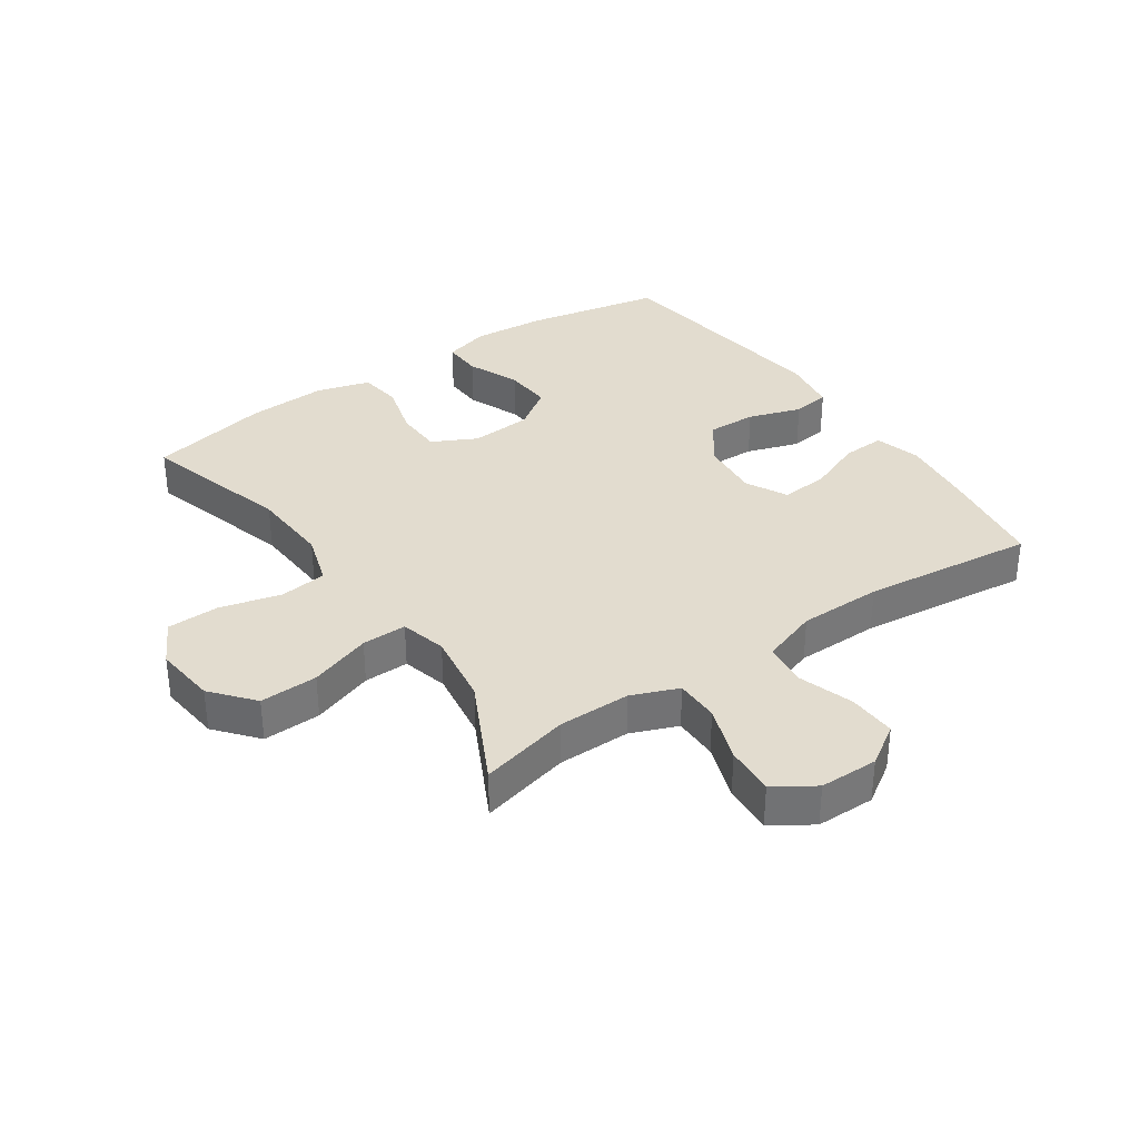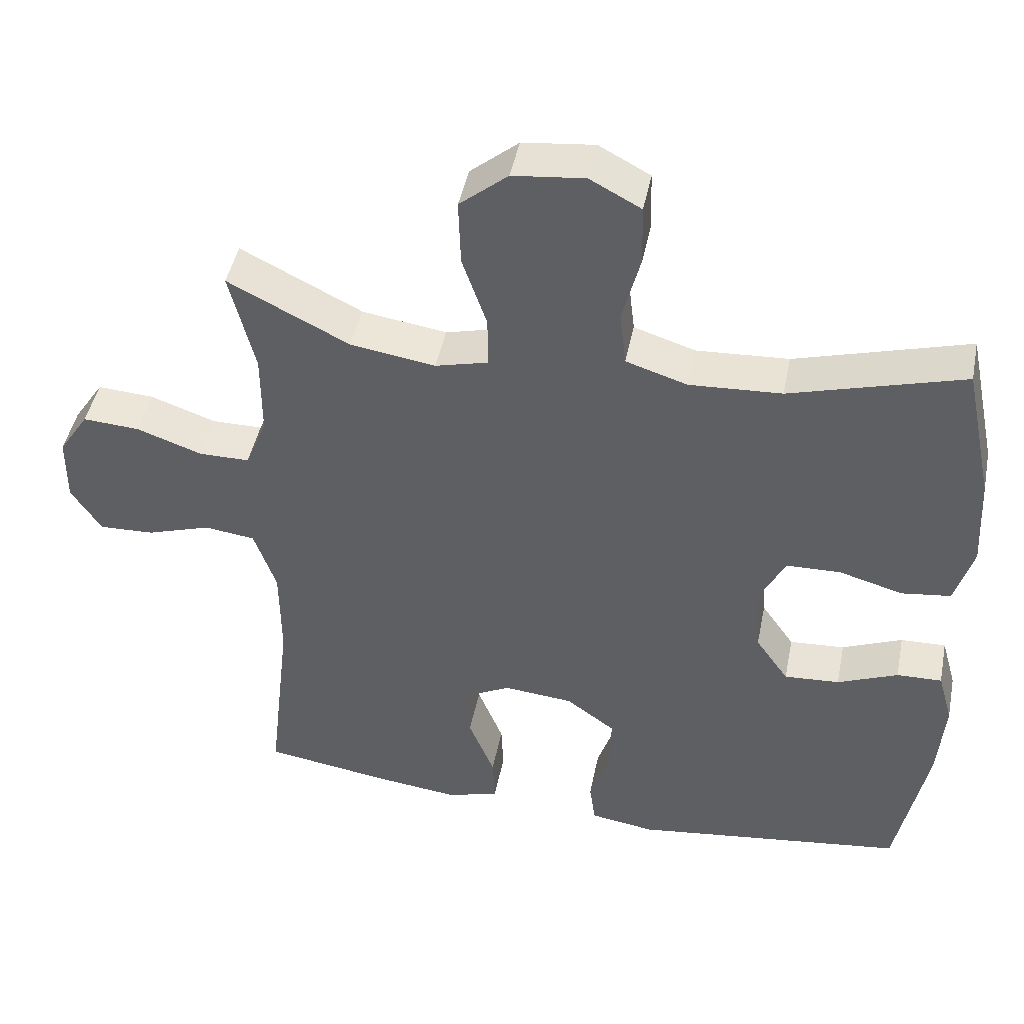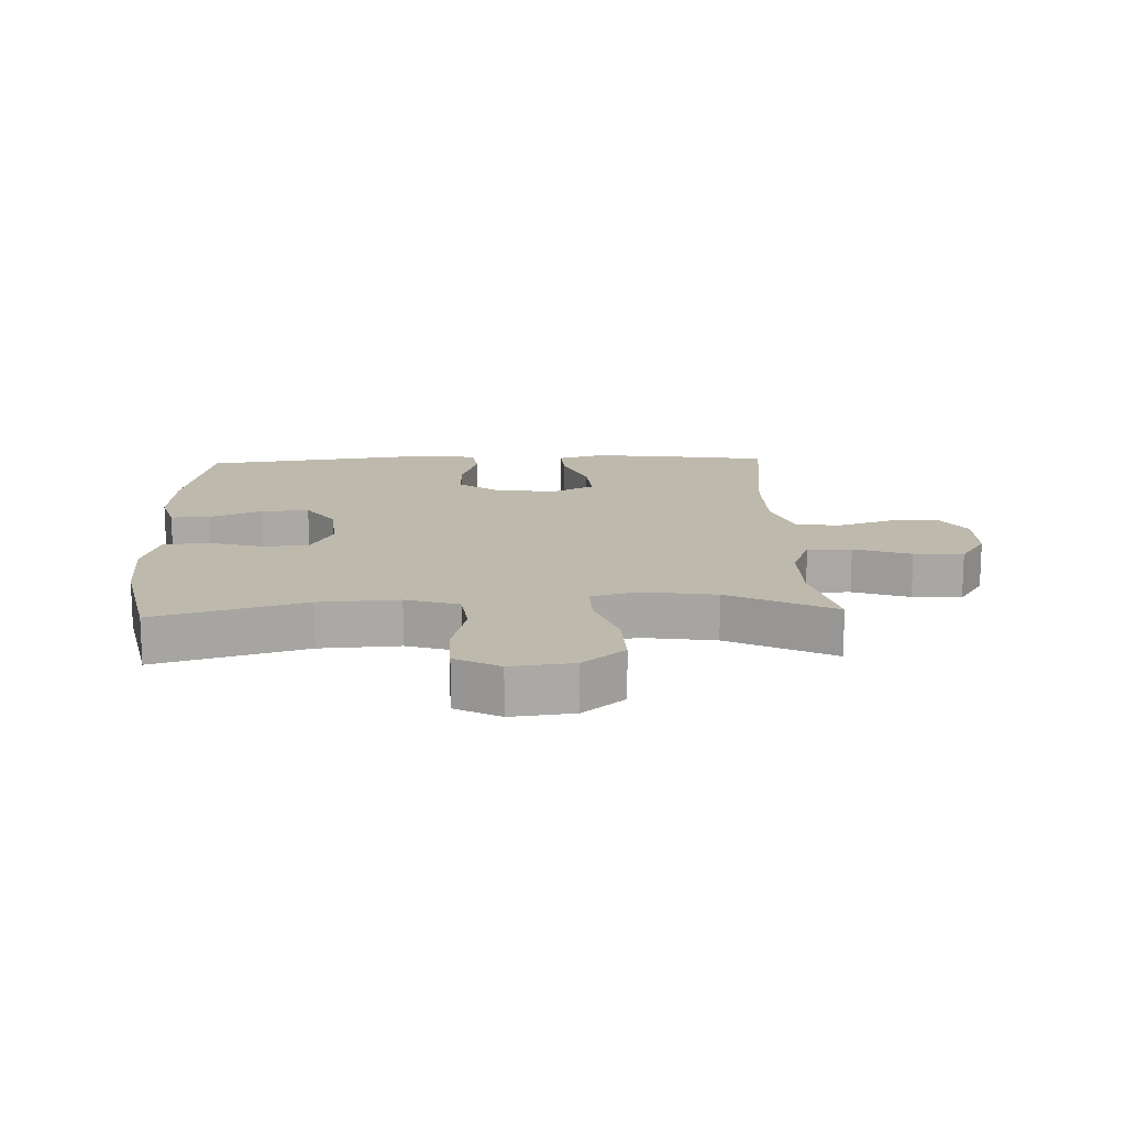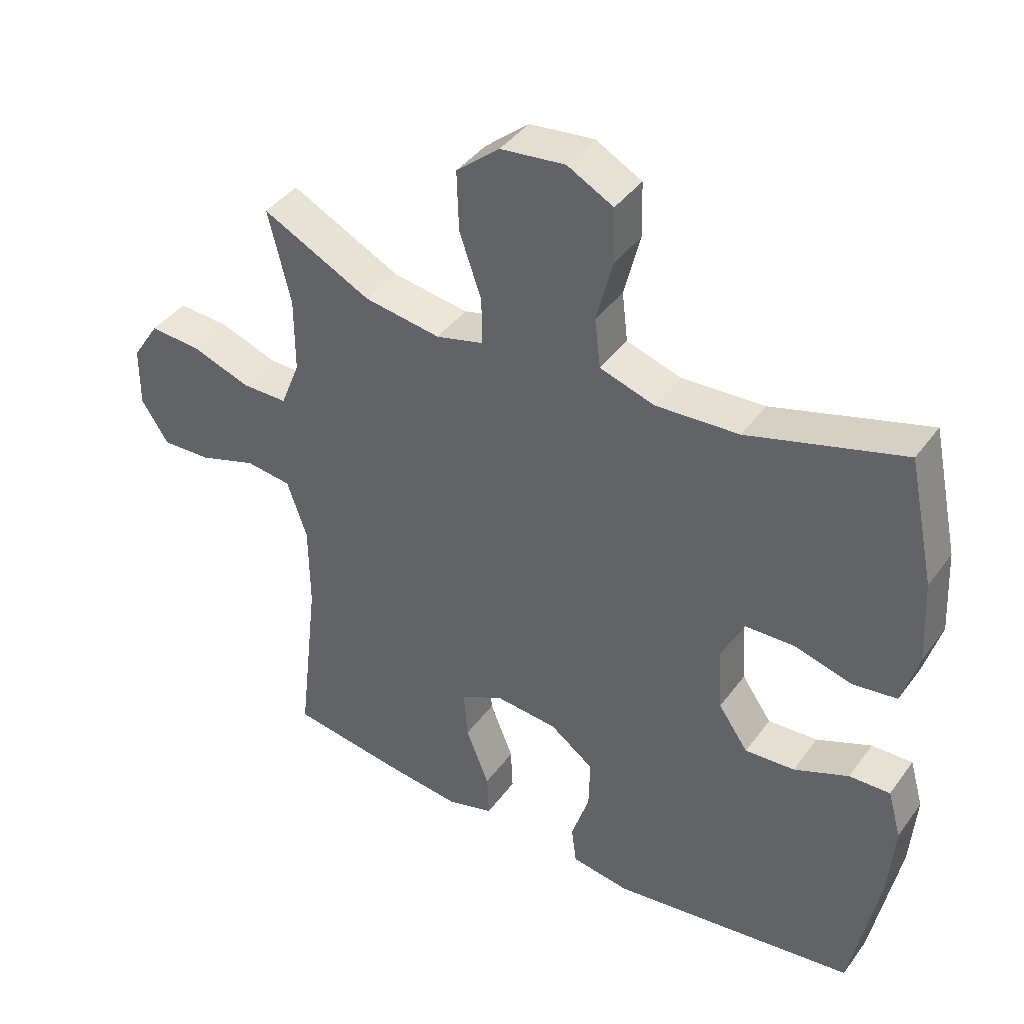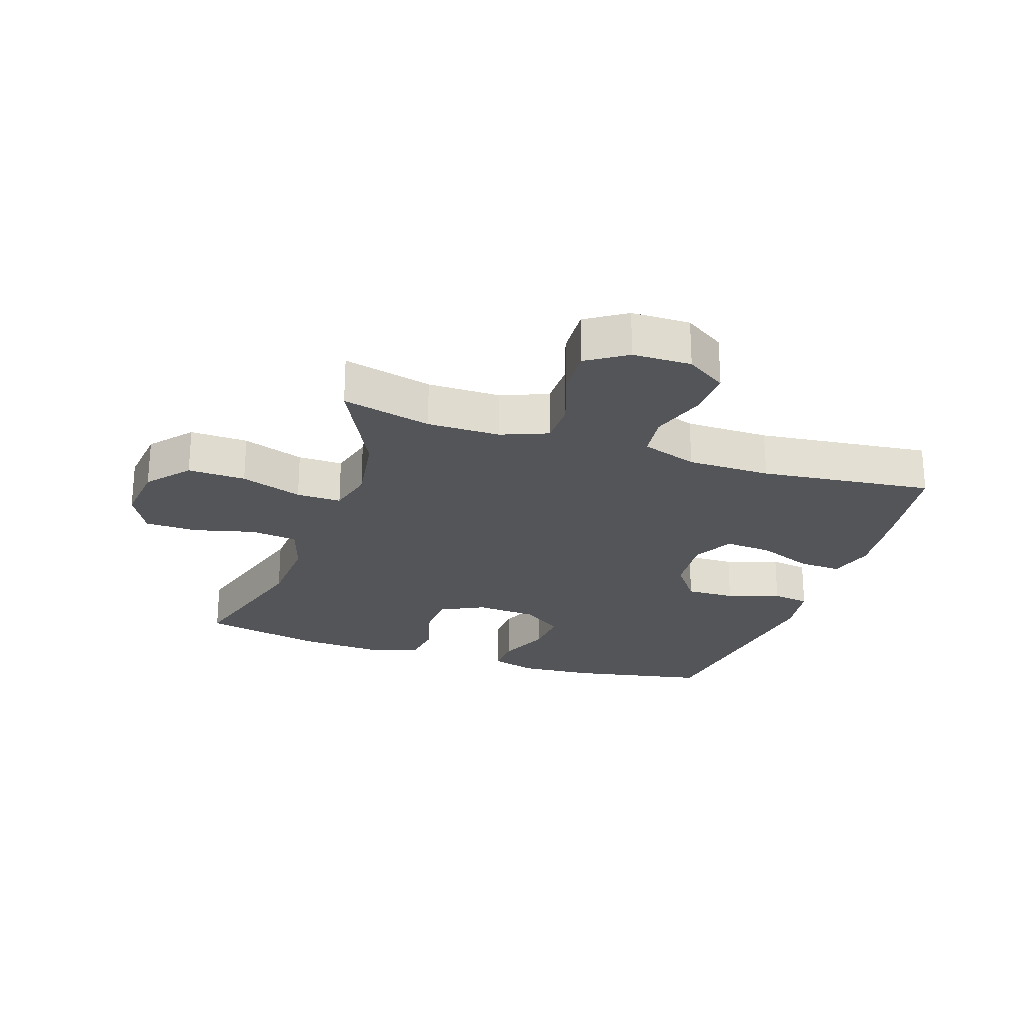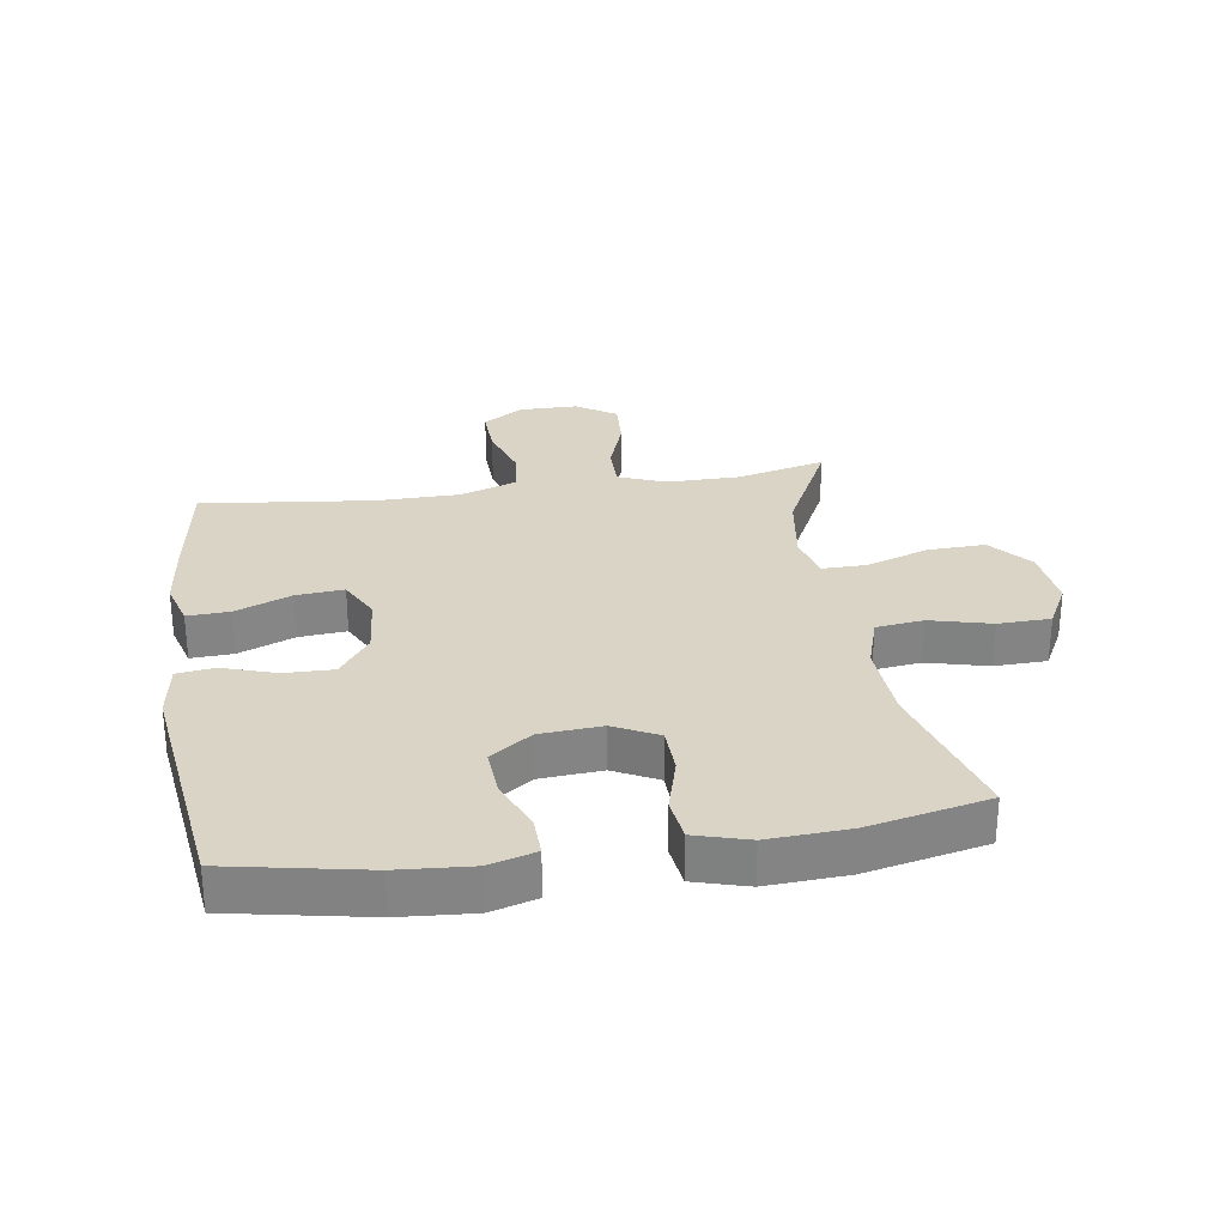
<metadata>
{"format":"obj","ext":"obj","renderer":"f3d","projection":"perspective","resolution":1024,"background":"white","views":[{"elev":34.7,"azim":55.5,"up":"+Y"},{"elev":45.4,"azim":-168.7,"up":"+Z"},{"elev":15.1,"azim":-2.3,"up":"+Y"},{"elev":40.8,"azim":-147.2,"up":"+Z"},{"elev":-24.1,"azim":71.4,"up":"+Y"},{"elev":28.9,"azim":-98.7,"up":"+Y"}]}
</metadata>
<code>
v 0.5 0.07 0.5
v 0.465 0.07 0.356
v 0.465 0.07 0.239
v 0.495 0.07 0.164
v 0.566 0.07 0.164
v 0.657 0.07 0.196
v 0.736 0.07 0.201
v 0.778 0.07 0.137
v 0.779 0.07 0.043
v 0.737 0.07 -0.022
v 0.66 0.07 -0.019
v 0.571 0.07 0.01
v 0.5 0.07 0.001
v 0.469 0.07 -0.089
v 0.468 0.07 -0.223
v 0.5 0.07 -0.5
v 0.325 0.07 -0.527
v 0.208 0.07 -0.541
v 0.135 0.07 -0.52
v 0.138 0.07 -0.452
v 0.174 0.07 -0.362
v 0.18 0.07 -0.286
v 0.114 0.07 -0.252
v 0.017 0.07 -0.261
v -0.051 0.07 -0.311
v -0.049 0.07 -0.39
v -0.021 0.07 -0.475
v -0.029 0.07 -0.535
v -0.119 0.07 -0.549
v -0.5 0.07 -0.5
v -0.543 0.07 -0.28
v -0.552 0.07 -0.162
v -0.531 0.07 -0.088
v -0.468 0.07 -0.09
v -0.384 0.07 -0.125
v -0.307 0.07 -0.13
v -0.261 0.07 -0.064
v -0.254 0.07 0.035
v -0.29 0.07 0.106
v -0.365 0.07 0.108
v -0.454 0.07 0.083
v -0.523 0.07 0.092
v -0.548 0.07 0.178
v -0.541 0.07 0.307
v -0.5 0.07 0.5
v -0.26 0.07 0.431
v -0.132 0.07 0.424
v -0.047 0.07 0.451
v -0.038 0.07 0.527
v -0.063 0.07 0.625
v -0.061 0.07 0.709
v 0.01 0.07 0.747
v 0.11 0.07 0.736
v 0.177 0.07 0.68
v 0.174 0.07 0.587
v 0.14 0.07 0.488
v 0.139 0.07 0.416
v 0.213 0.07 0.397
v 0.331 0.07 0.415
v 0.5 0 0.5
v 0.465 0 0.356
v 0.465 0 0.239
v 0.495 0 0.164
v 0.566 0 0.164
v 0.657 0 0.196
v 0.736 0 0.201
v 0.778 0 0.137
v 0.779 0 0.043
v 0.737 0 -0.022
v 0.66 0 -0.019
v 0.571 0 0.01
v 0.5 0 0.001
v 0.469 0 -0.089
v 0.468 0 -0.223
v 0.5 0 -0.5
v 0.325 0 -0.527
v 0.208 0 -0.541
v 0.135 0 -0.52
v 0.138 0 -0.452
v 0.174 0 -0.362
v 0.18 0 -0.286
v 0.114 0 -0.252
v 0.017 0 -0.261
v -0.051 0 -0.311
v -0.049 0 -0.39
v -0.021 0 -0.475
v -0.029 0 -0.535
v -0.119 0 -0.549
v -0.5 0 -0.5
v -0.543 0 -0.28
v -0.552 0 -0.162
v -0.531 0 -0.088
v -0.468 0 -0.09
v -0.384 0 -0.125
v -0.307 0 -0.13
v -0.261 0 -0.064
v -0.254 0 0.035
v -0.29 0 0.106
v -0.365 0 0.108
v -0.454 0 0.083
v -0.523 0 0.092
v -0.548 0 0.178
v -0.541 0 0.307
v -0.5 0 0.5
v -0.26 0 0.431
v -0.132 0 0.424
v -0.047 0 0.451
v -0.038 0 0.527
v -0.063 0 0.625
v -0.061 0 0.709
v 0.01 0 0.747
v 0.11 0 0.736
v 0.177 0 0.68
v 0.174 0 0.587
v 0.14 0 0.488
v 0.139 0 0.416
v 0.213 0 0.397
v 0.331 0 0.415
f 54 55 56
f 53 54 56
f 52 53 56
f 51 52 56
f 50 51 56
f 49 50 56
f 48 49 56 57
f 47 48 57 58
f 44 45 46
f 43 44 46
f 42 43 46
f 41 42 46
f 40 41 46
f 46 47 58
f 40 46 58
f 39 40 58
f 33 34 35
f 32 33 35
f 31 32 35
f 30 31 35
f 29 30 35
f 28 29 35
f 27 28 35
f 26 27 35
f 25 26 35 36
f 24 25 36 37
f 19 20 21
f 18 19 21
f 17 18 21
f 16 17 21
f 15 16 21
f 14 15 21 22
f 13 14 22 23
f 10 11 12
f 9 10 12
f 8 9 12
f 7 8 12
f 6 7 12
f 5 6 12
f 4 5 12 13
f 24 37 38
f 23 24 38
f 13 23 38
f 4 13 38
f 3 4 38
f 39 58 59
f 38 39 59
f 3 38 59
f 2 3 59
f 1 2 59
f 115 114 113
f 115 113 112
f 115 112 111
f 115 111 110
f 115 110 109
f 115 109 108
f 116 115 108 107
f 117 116 107 106
f 105 104 103
f 105 103 102
f 105 102 101
f 105 101 100
f 105 100 99
f 117 106 105
f 117 105 99
f 117 99 98
f 94 93 92
f 94 92 91
f 94 91 90
f 94 90 89
f 94 89 88
f 94 88 87
f 94 87 86
f 94 86 85
f 95 94 85 84
f 96 95 84 83
f 80 79 78
f 80 78 77
f 80 77 76
f 80 76 75
f 80 75 74
f 81 80 74 73
f 82 81 73 72
f 71 70 69
f 71 69 68
f 71 68 67
f 71 67 66
f 71 66 65
f 71 65 64
f 72 71 64 63
f 97 96 83
f 97 83 82
f 97 82 72
f 97 72 63
f 97 63 62
f 118 117 98
f 118 98 97
f 118 97 62
f 118 62 61
f 118 61 60
f 1 60 61 2
f 2 61 62 3
f 3 62 63 4
f 4 63 64 5
f 5 64 65 6
f 6 65 66 7
f 7 66 67 8
f 8 67 68 9
f 9 68 69 10
f 10 69 70 11
f 11 70 71 12
f 12 71 72 13
f 13 72 73 14
f 14 73 74 15
f 15 74 75 16
f 16 75 76 17
f 17 76 77 18
f 18 77 78 19
f 19 78 79 20
f 20 79 80 21
f 21 80 81 22
f 22 81 82 23
f 23 82 83 24
f 24 83 84 25
f 25 84 85 26
f 26 85 86 27
f 27 86 87 28
f 28 87 88 29
f 29 88 89 30
f 30 89 90 31
f 31 90 91 32
f 32 91 92 33
f 33 92 93 34
f 34 93 94 35
f 35 94 95 36
f 36 95 96 37
f 37 96 97 38
f 38 97 98 39
f 39 98 99 40
f 40 99 100 41
f 41 100 101 42
f 42 101 102 43
f 43 102 103 44
f 44 103 104 45
f 45 104 105 46
f 46 105 106 47
f 47 106 107 48
f 48 107 108 49
f 49 108 109 50
f 50 109 110 51
f 51 110 111 52
f 52 111 112 53
f 53 112 113 54
f 54 113 114 55
f 55 114 115 56
f 56 115 116 57
f 57 116 117 58
f 58 117 118 59
f 59 118 60 1

</code>
